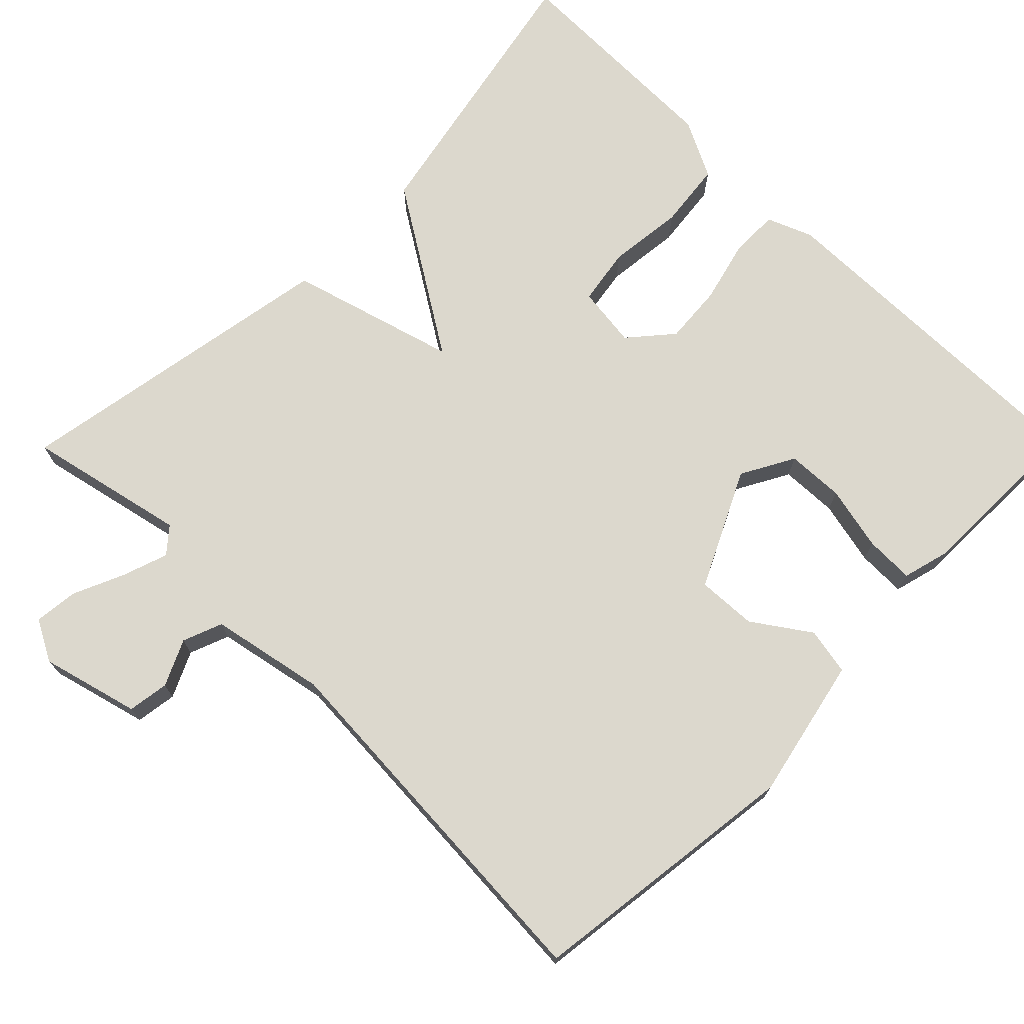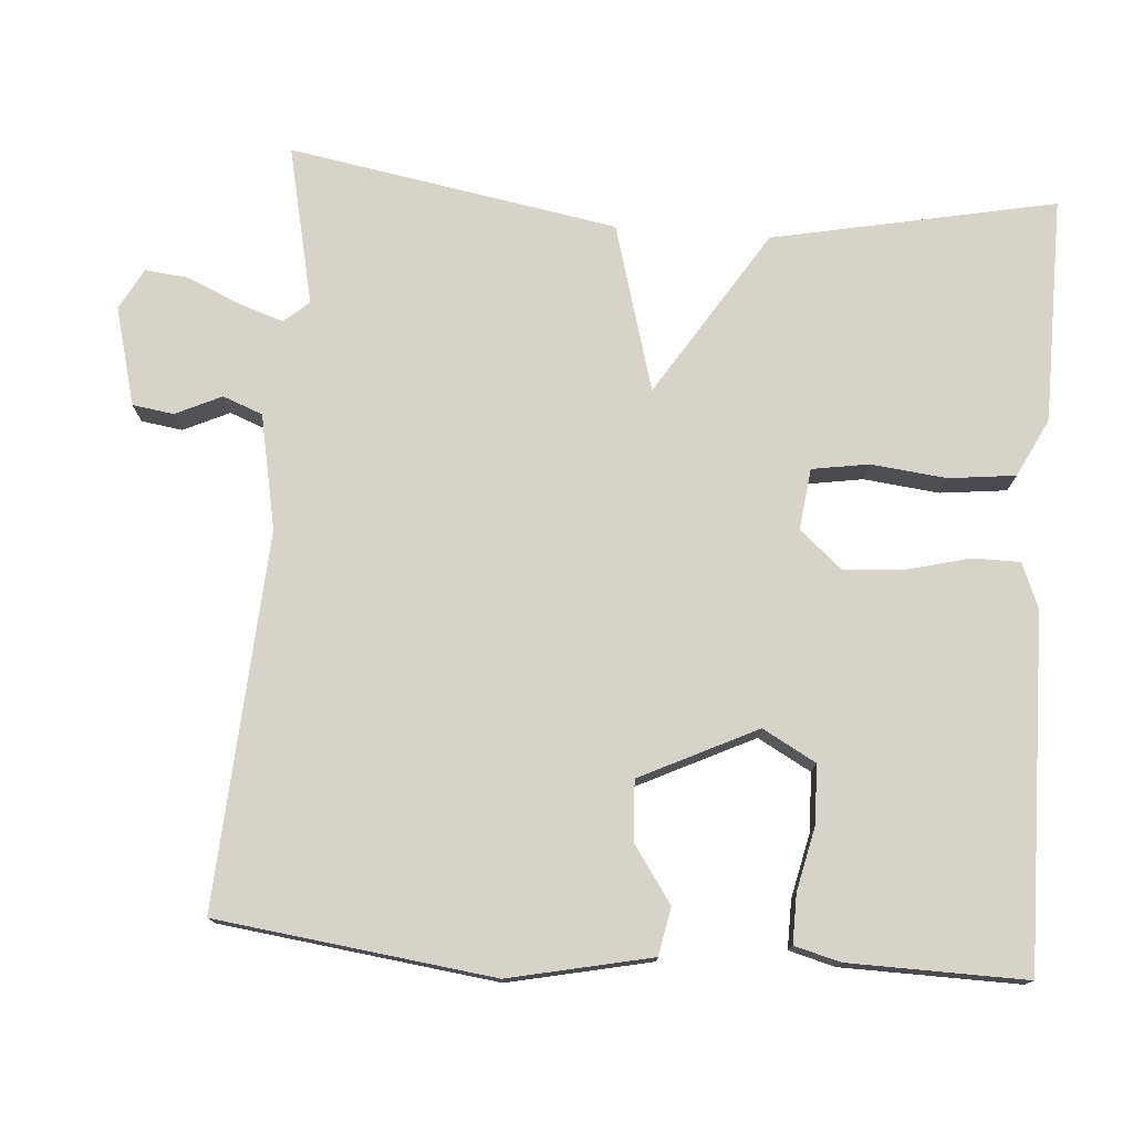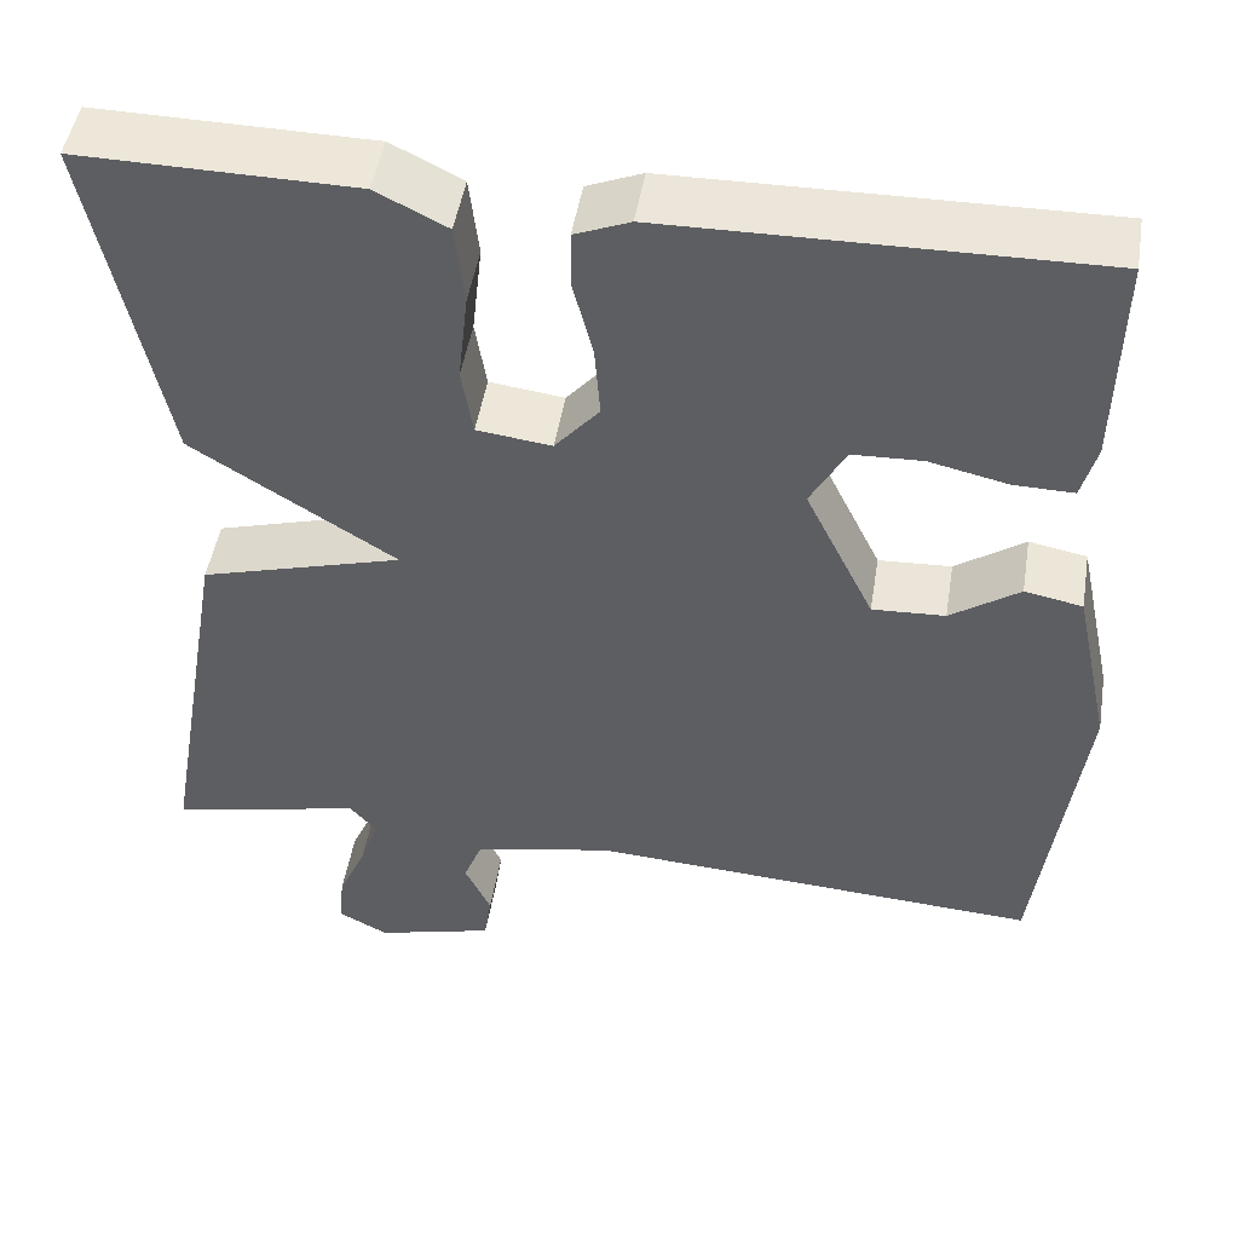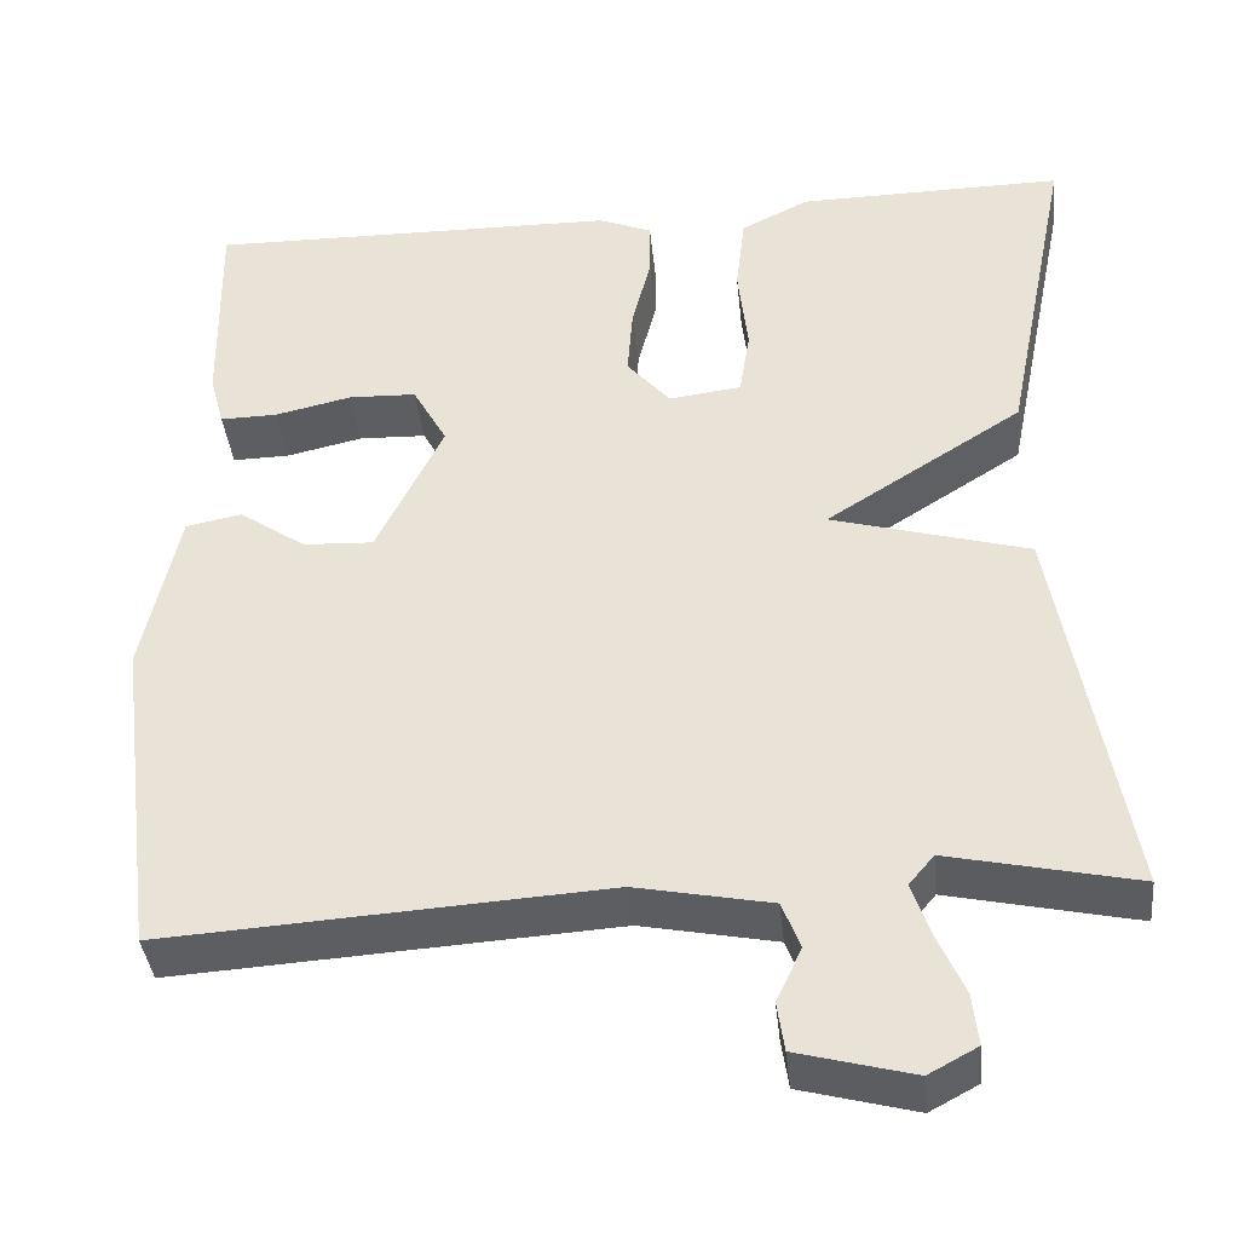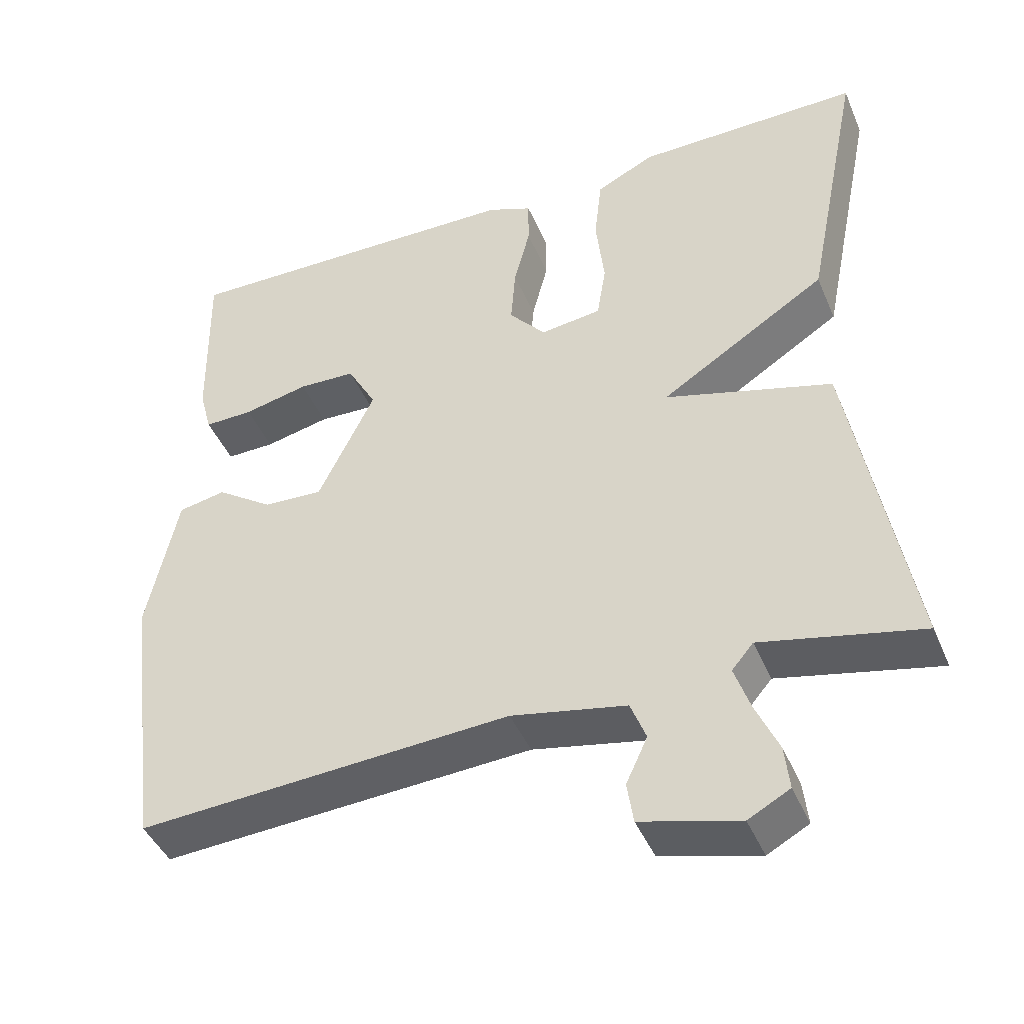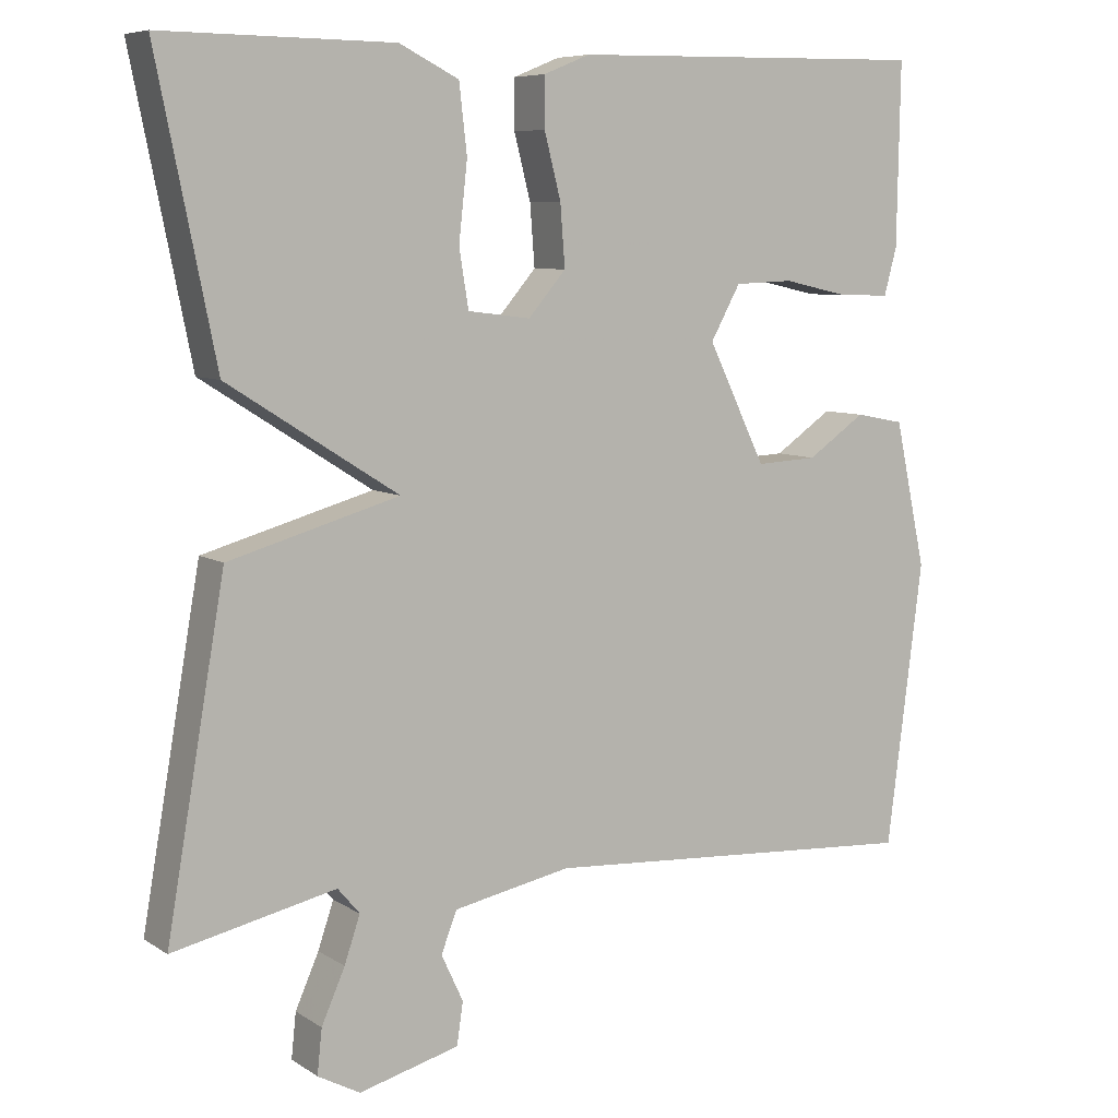
<metadata>
{"format":"obj","ext":"obj","renderer":"f3d","projection":"perspective","resolution":1024,"background":"white","views":[{"elev":72.6,"azim":-135.3,"up":"+Y"},{"elev":76.3,"azim":-85.7,"up":"+Y"},{"elev":48.5,"azim":-170.7,"up":"+Z"},{"elev":-39.2,"azim":6.0,"up":"+Z"},{"elev":-43.8,"azim":22.1,"up":"+Z"},{"elev":7.5,"azim":149.2,"up":"+Z"}]}
</metadata>
<code>
v -0.5 0.07 -0.5
v -0.546 0.07 -0.139
v -0.506 0.07 0.047
v -0.444 0.07 0.059
v -0.37 0.07 0.008
v -0.292 0.07 0.004
v -0.218 0.07 0.156
v -0.256 0.07 0.225
v -0.331 0.07 0.228
v -0.416 0.07 0.209
v -0.48 0.07 0.208
v -0.496 0.07 0.268
v -0.5 0.07 0.5
v -0.042 0.07 0.492
v 0.017 0.07 0.468
v 0.017 0.07 0.405
v -0.004 0.07 0.323
v -0.01 0.07 0.245
v 0.038 0.07 0.189
v 0.118 0.07 0.199
v 0.13 0.07 0.273
v 0.119 0.07 0.372
v 0.129 0.07 0.459
v 0.205 0.07 0.497
v 0.5 0.07 0.5
v 0.425 0.07 0.13
v 0.207 0.07 -0.008
v 0.425 0.07 -0.07
v 0.5 0.07 -0.5
v 0.292 0.07 -0.454
v 0.264 0.07 -0.487
v 0.284 0.07 -0.546
v 0.314 0.07 -0.614
v 0.32 0.07 -0.671
v 0.266 0.07 -0.7
v 0.138 0.07 -0.666
v 0.13 0.07 -0.612
v 0.158 0.07 -0.552
v 0.138 0.07 -0.5
v -0.012 0.07 -0.47
v -0.5 0 -0.5
v -0.546 0 -0.139
v -0.506 0 0.047
v -0.444 0 0.059
v -0.37 0 0.008
v -0.292 0 0.004
v -0.218 0 0.156
v -0.256 0 0.225
v -0.331 0 0.228
v -0.416 0 0.209
v -0.48 0 0.208
v -0.496 0 0.268
v -0.5 0 0.5
v -0.042 0 0.492
v 0.017 0 0.468
v 0.017 0 0.405
v -0.004 0 0.323
v -0.01 0 0.245
v 0.038 0 0.189
v 0.118 0 0.199
v 0.13 0 0.273
v 0.119 0 0.372
v 0.129 0 0.459
v 0.205 0 0.497
v 0.5 0 0.5
v 0.425 0 0.13
v 0.207 0 -0.008
v 0.425 0 -0.07
v 0.5 0 -0.5
v 0.292 0 -0.454
v 0.264 0 -0.487
v 0.284 0 -0.546
v 0.314 0 -0.614
v 0.32 0 -0.671
v 0.266 0 -0.7
v 0.138 0 -0.666
v 0.13 0 -0.612
v 0.158 0 -0.552
v 0.138 0 -0.5
v -0.012 0 -0.47
f 36 37 38
f 35 36 38
f 34 35 38
f 33 34 38
f 32 33 38
f 31 32 38 39
f 30 31 39 40
f 27 28 29 30
f 25 26 27
f 24 25 27
f 23 24 27
f 22 23 27
f 21 22 27
f 20 21 27 30
f 19 20 30 40
f 15 16 17
f 14 15 17
f 13 14 17
f 12 13 17
f 11 12 17
f 10 11 17
f 9 10 17
f 8 9 17 18
f 7 8 18 19
f 3 4 5
f 2 3 5
f 1 2 5
f 40 1 5
f 40 5 6
f 6 7 19 40
f 78 77 76
f 78 76 75
f 78 75 74
f 78 74 73
f 78 73 72
f 79 78 72 71
f 80 79 71 70
f 70 69 68 67
f 67 66 65
f 67 65 64
f 67 64 63
f 67 63 62
f 67 62 61
f 70 67 61 60
f 80 70 60 59
f 57 56 55
f 57 55 54
f 57 54 53
f 57 53 52
f 57 52 51
f 57 51 50
f 57 50 49
f 58 57 49 48
f 59 58 48 47
f 45 44 43
f 45 43 42
f 45 42 41
f 45 41 80
f 46 45 80
f 80 59 47 46
f 1 41 42 2
f 2 42 43 3
f 3 43 44 4
f 4 44 45 5
f 5 45 46 6
f 6 46 47 7
f 7 47 48 8
f 8 48 49 9
f 9 49 50 10
f 10 50 51 11
f 11 51 52 12
f 12 52 53 13
f 13 53 54 14
f 14 54 55 15
f 15 55 56 16
f 16 56 57 17
f 17 57 58 18
f 18 58 59 19
f 19 59 60 20
f 20 60 61 21
f 21 61 62 22
f 22 62 63 23
f 23 63 64 24
f 24 64 65 25
f 25 65 66 26
f 26 66 67 27
f 27 67 68 28
f 28 68 69 29
f 29 69 70 30
f 30 70 71 31
f 31 71 72 32
f 32 72 73 33
f 33 73 74 34
f 34 74 75 35
f 35 75 76 36
f 36 76 77 37
f 37 77 78 38
f 38 78 79 39
f 39 79 80 40
f 40 80 41 1

</code>
